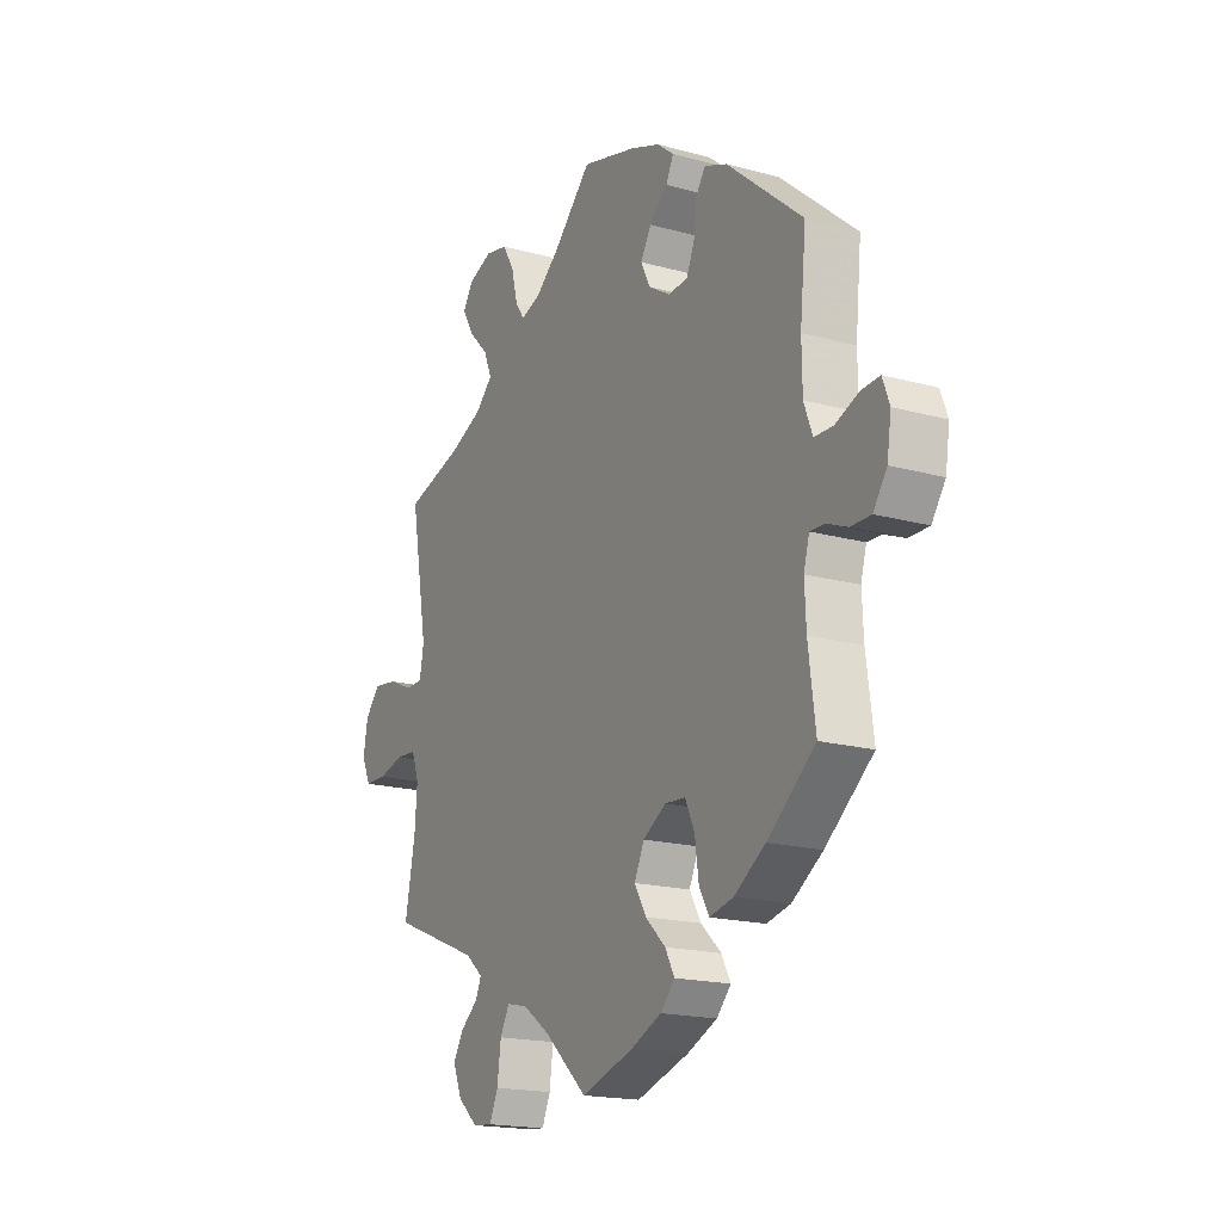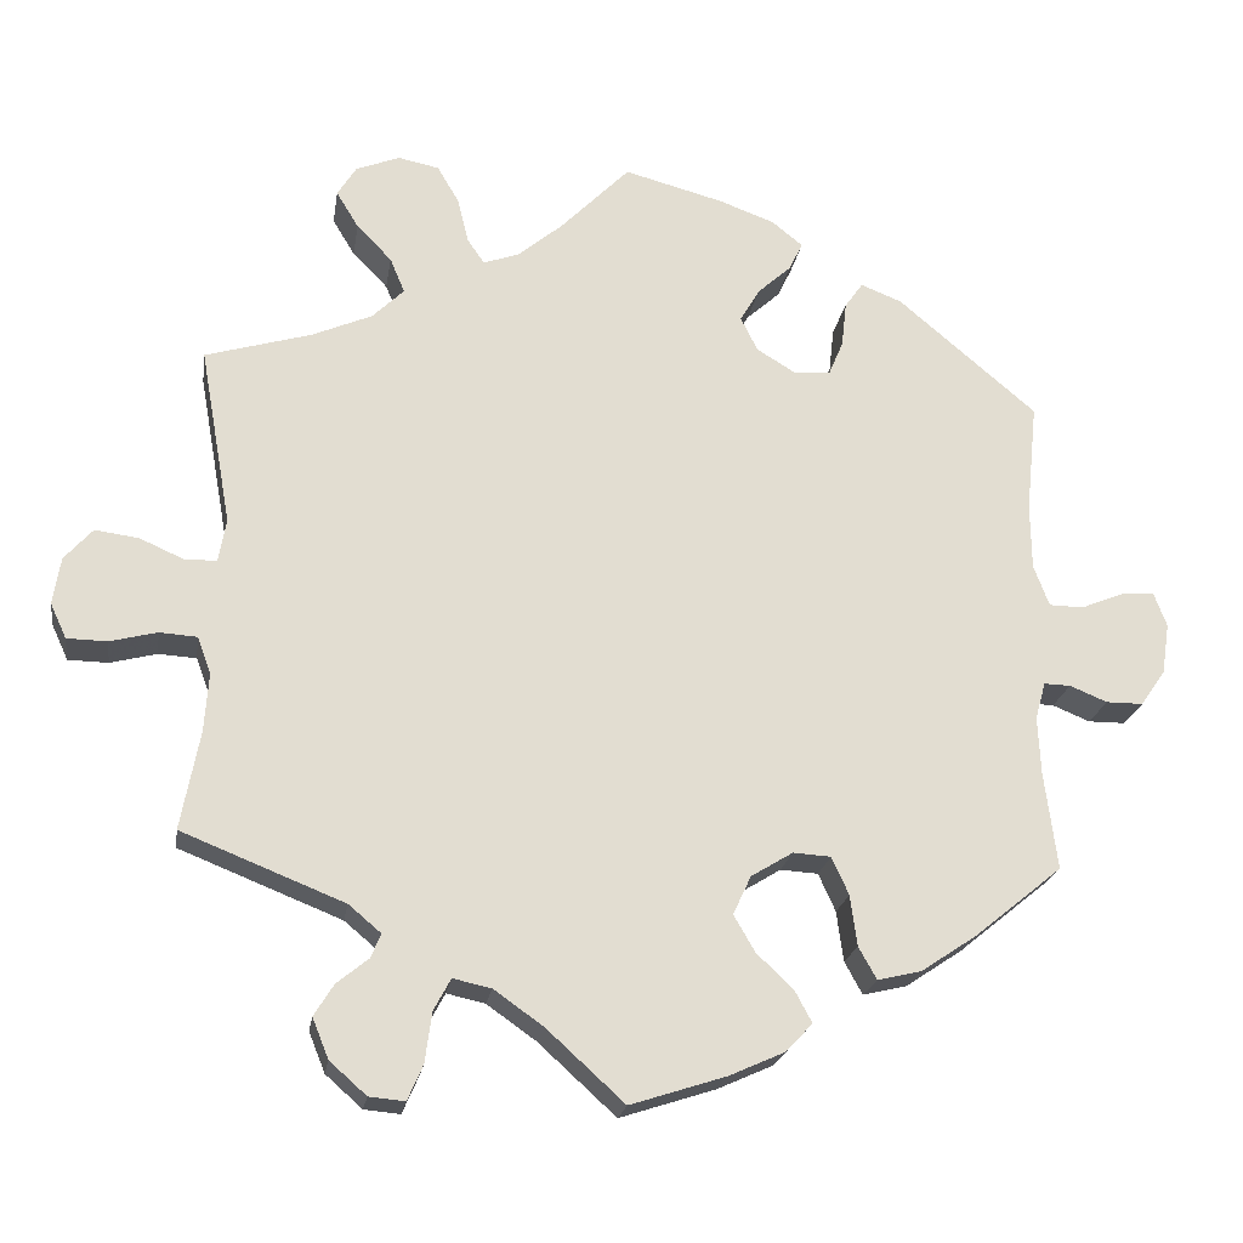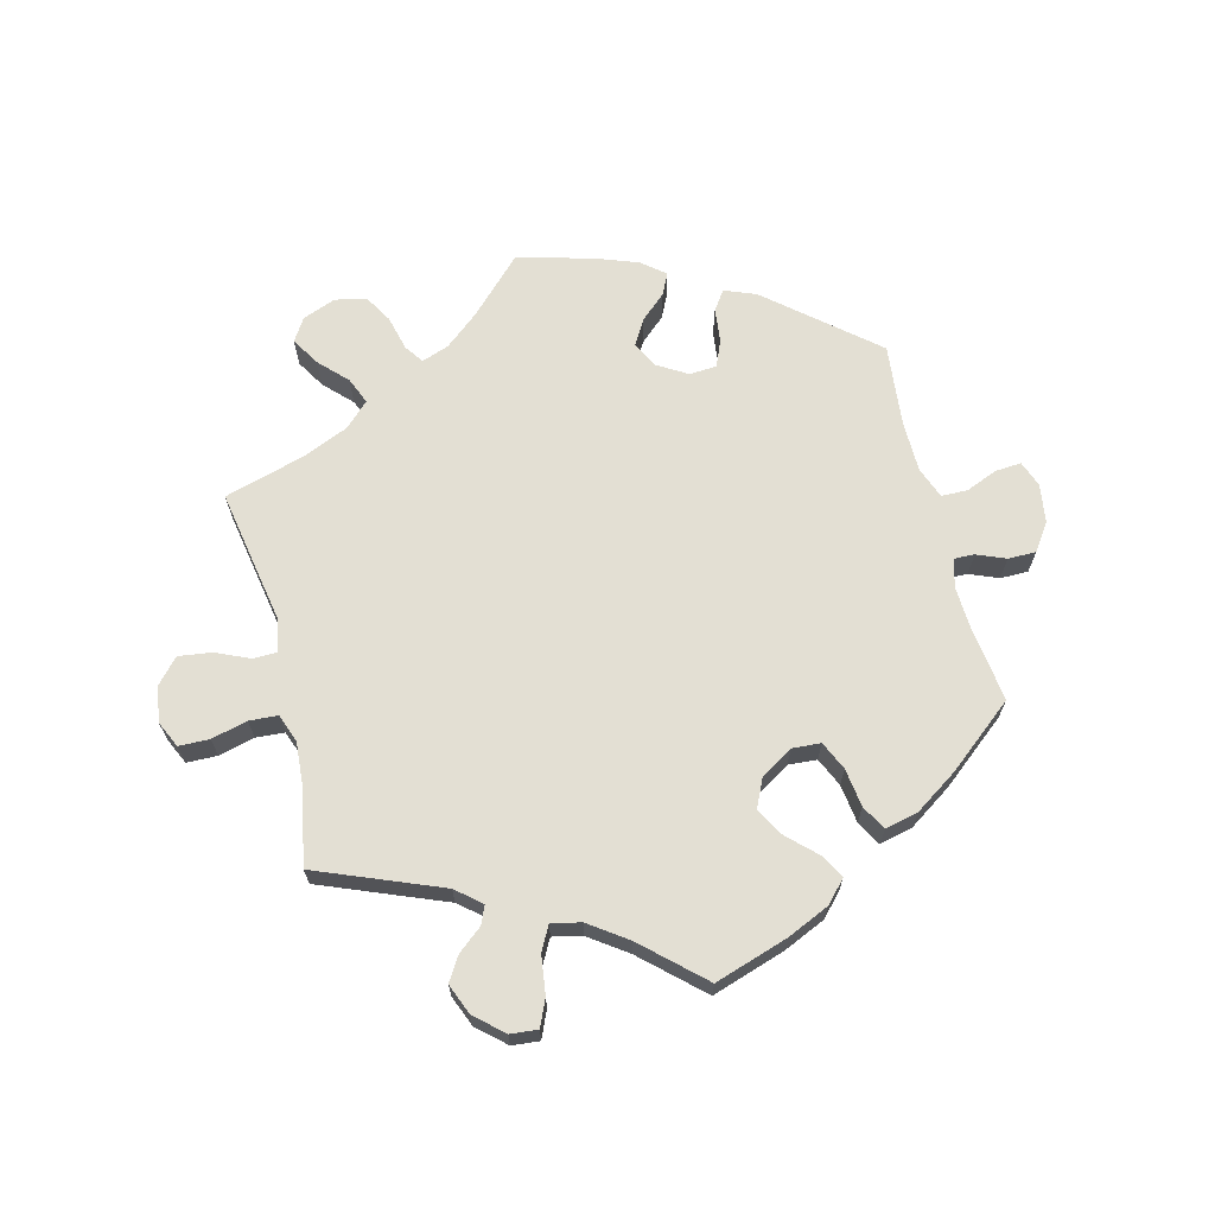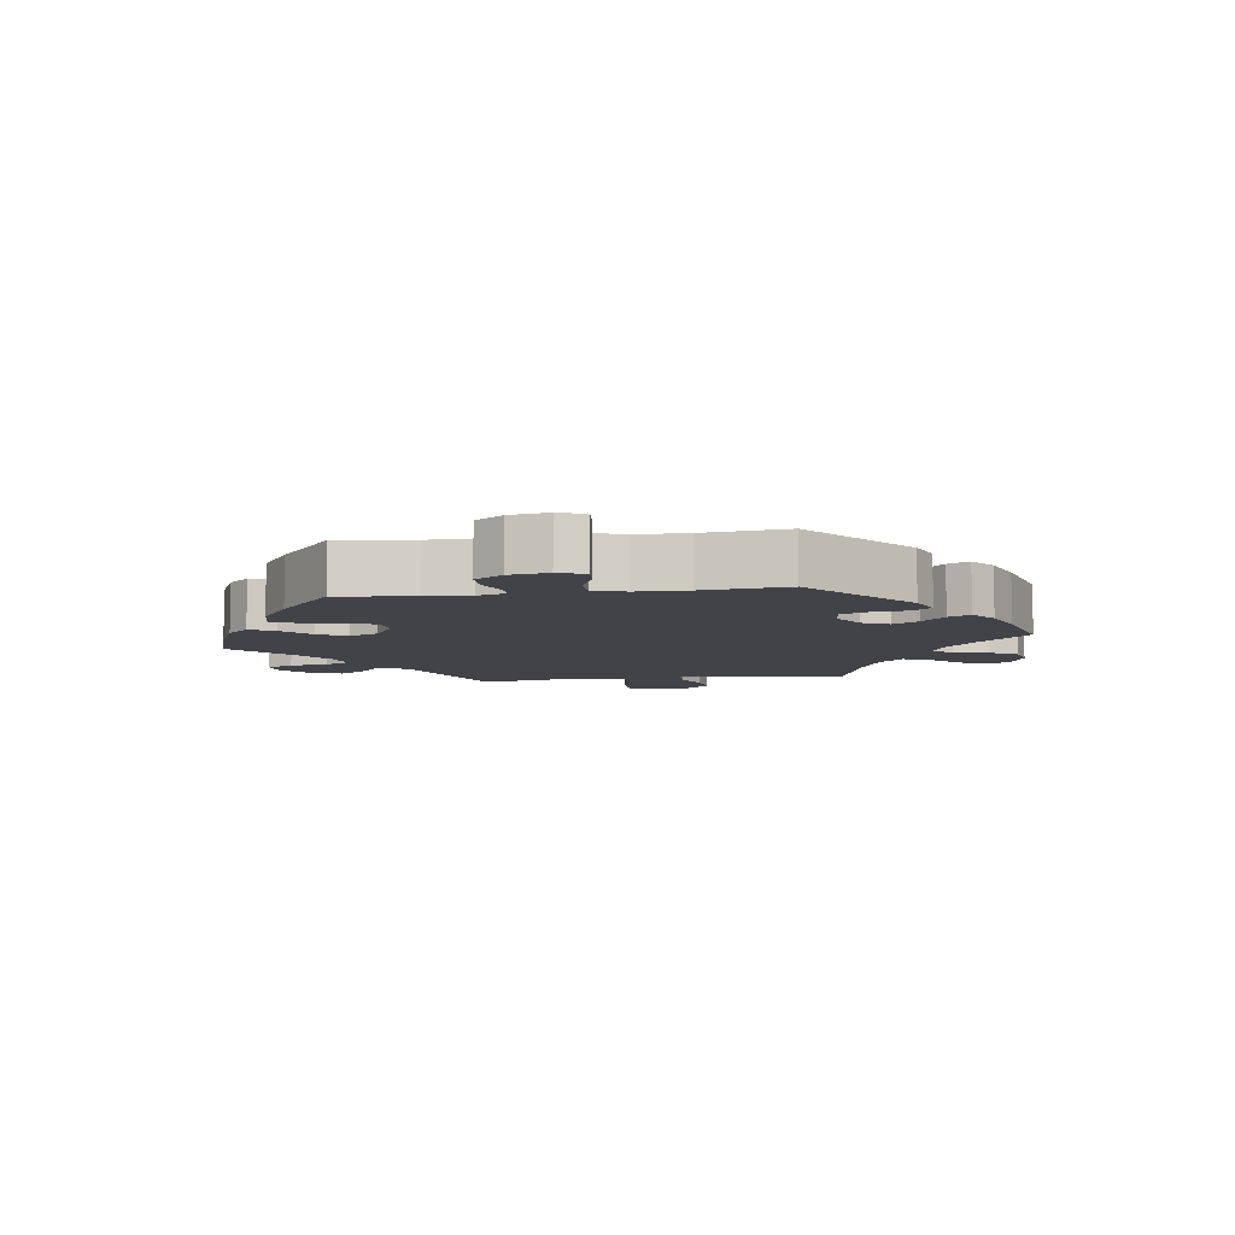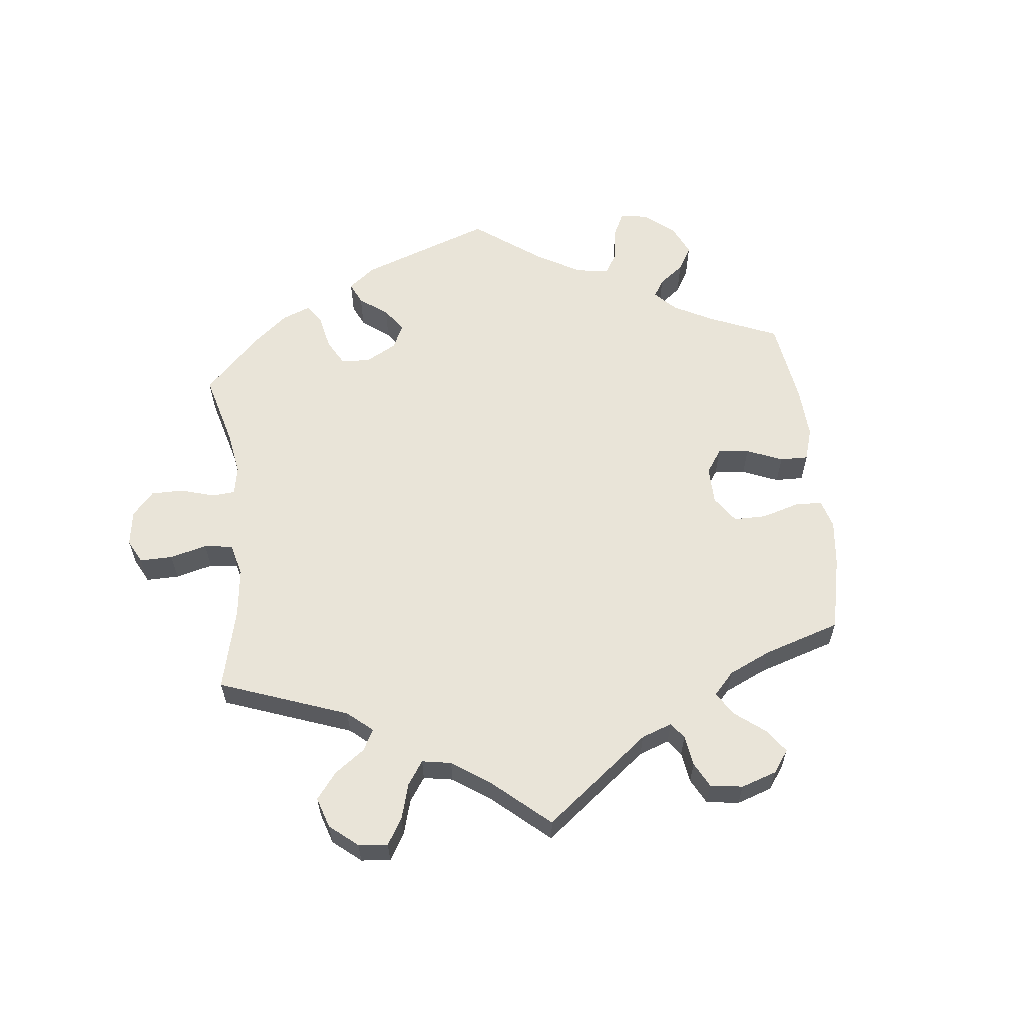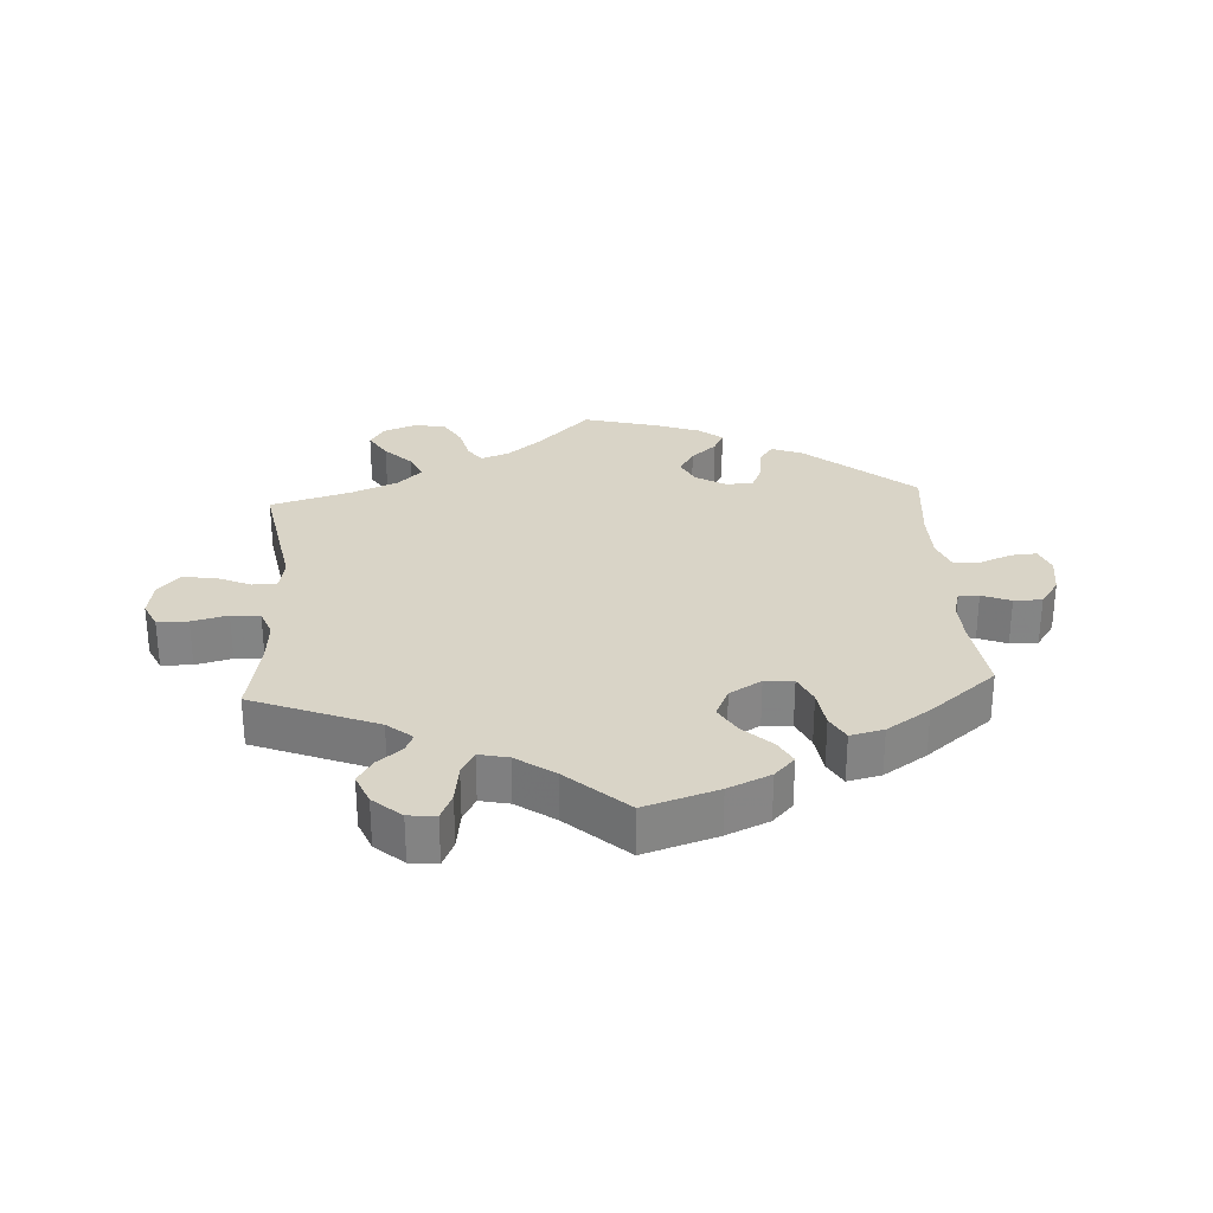
<metadata>
{"format":"obj","ext":"obj","renderer":"f3d","projection":"perspective","resolution":1024,"background":"white","views":[{"elev":-18.1,"azim":-118.2,"up":"+Z"},{"elev":-21.1,"azim":171.3,"up":"+Z"},{"elev":67.1,"azim":165.8,"up":"+Y"},{"elev":-7.6,"azim":-81.8,"up":"+Y"},{"elev":60.5,"azim":113.8,"up":"+Y"},{"elev":28.7,"azim":176.5,"up":"+Y"}]}
</metadata>
<code>
v 0.464 0.07 0.082
v 0.473 0.07 0.032
v 0.51 0.07 0.031
v 0.562 0.07 0.054
v 0.613 0.07 0.061
v 0.646 0.07 0.024
v 0.655 0.07 -0.031
v 0.636 0.07 -0.072
v 0.589 0.07 -0.073
v 0.534 0.07 -0.059
v 0.49 0.07 -0.062
v 0.474 0.07 -0.105
v 0.479 0.07 -0.174
v 0.501 0.07 -0.289
v 0.311 0.07 -0.365
v 0.273 0.07 -0.397
v 0.285 0.07 -0.425
v 0.322 0.07 -0.455
v 0.345 0.07 -0.492
v 0.326 0.07 -0.539
v 0.283 0.07 -0.577
v 0.241 0.07 -0.581
v 0.223 0.07 -0.54
v 0.215 0.07 -0.481
v 0.195 0.07 -0.444
v 0.15 0.07 -0.454
v 0.092 0.07 -0.495
v 0.001 0.07 -0.578
v -0.111 0.07 -0.542
v -0.176 0.07 -0.513
v -0.207 0.07 -0.48
v -0.187 0.07 -0.443
v -0.144 0.07 -0.402
v -0.119 0.07 -0.359
v -0.14 0.07 -0.314
v -0.189 0.07 -0.284
v -0.233 0.07 -0.287
v -0.253 0.07 -0.331
v -0.261 0.07 -0.39
v -0.282 0.07 -0.428
v -0.333 0.07 -0.416
v -0.399 0.07 -0.372
v -0.501 0.07 -0.289
v -0.486 0.07 -0.174
v -0.483 0.07 -0.107
v -0.495 0.07 -0.064
v -0.526 0.07 -0.065
v -0.57 0.07 -0.083
v -0.613 0.07 -0.083
v -0.642 0.07 -0.041
v -0.651 0.07 0.018
v -0.636 0.07 0.058
v -0.596 0.07 0.055
v -0.547 0.07 0.035
v -0.507 0.07 0.036
v -0.489 0.07 0.084
v -0.488 0.07 0.161
v -0.501 0.07 0.289
v -0.339 0.07 0.426
v -0.291 0.07 0.445
v -0.27 0.07 0.415
v -0.264 0.07 0.362
v -0.247 0.07 0.322
v -0.205 0.07 0.319
v -0.159 0.07 0.347
v -0.139 0.07 0.387
v -0.162 0.07 0.426
v -0.201 0.07 0.461
v -0.217 0.07 0.494
v -0.181 0.07 0.523
v -0.116 0.07 0.547
v 0 0.07 0.578
v 0.081 0.07 0.496
v 0.133 0.07 0.453
v 0.175 0.07 0.438
v 0.195 0.07 0.467
v 0.208 0.07 0.52
v 0.233 0.07 0.563
v 0.281 0.07 0.573
v 0.332 0.07 0.553
v 0.354 0.07 0.518
v 0.328 0.07 0.475
v 0.287 0.07 0.433
v 0.27 0.07 0.392
v 0.307 0.07 0.356
v 0.377 0.07 0.326
v 0.501 0.07 0.29
v 0.464 0 0.082
v 0.473 0 0.032
v 0.51 0 0.031
v 0.562 0 0.054
v 0.613 0 0.061
v 0.646 0 0.024
v 0.655 0 -0.031
v 0.636 0 -0.072
v 0.589 0 -0.073
v 0.534 0 -0.059
v 0.49 0 -0.062
v 0.474 0 -0.105
v 0.479 0 -0.174
v 0.501 0 -0.289
v 0.311 0 -0.365
v 0.273 0 -0.397
v 0.285 0 -0.425
v 0.322 0 -0.455
v 0.345 0 -0.492
v 0.326 0 -0.539
v 0.283 0 -0.577
v 0.241 0 -0.581
v 0.223 0 -0.54
v 0.215 0 -0.481
v 0.195 0 -0.444
v 0.15 0 -0.454
v 0.092 0 -0.495
v 0.001 0 -0.578
v -0.111 0 -0.542
v -0.176 0 -0.513
v -0.207 0 -0.48
v -0.187 0 -0.443
v -0.144 0 -0.402
v -0.119 0 -0.359
v -0.14 0 -0.314
v -0.189 0 -0.284
v -0.233 0 -0.287
v -0.253 0 -0.331
v -0.261 0 -0.39
v -0.282 0 -0.428
v -0.333 0 -0.416
v -0.399 0 -0.372
v -0.501 0 -0.289
v -0.486 0 -0.174
v -0.483 0 -0.107
v -0.495 0 -0.064
v -0.526 0 -0.065
v -0.57 0 -0.083
v -0.613 0 -0.083
v -0.642 0 -0.041
v -0.651 0 0.018
v -0.636 0 0.058
v -0.596 0 0.055
v -0.547 0 0.035
v -0.507 0 0.036
v -0.489 0 0.084
v -0.488 0 0.161
v -0.501 0 0.289
v -0.339 0 0.426
v -0.291 0 0.445
v -0.27 0 0.415
v -0.264 0 0.362
v -0.247 0 0.322
v -0.205 0 0.319
v -0.159 0 0.347
v -0.139 0 0.387
v -0.162 0 0.426
v -0.201 0 0.461
v -0.217 0 0.494
v -0.181 0 0.523
v -0.116 0 0.547
v 0 0 0.578
v 0.081 0 0.496
v 0.133 0 0.453
v 0.175 0 0.438
v 0.195 0 0.467
v 0.208 0 0.52
v 0.233 0 0.563
v 0.281 0 0.573
v 0.332 0 0.553
v 0.354 0 0.518
v 0.328 0 0.475
v 0.287 0 0.433
v 0.27 0 0.392
v 0.307 0 0.356
v 0.377 0 0.326
v 0.501 0 0.29
f 86 87 1
f 85 86 1 2
f 84 85 2
f 80 81 82 83
f 80 83 84
f 79 80 84
f 76 77 78 79
f 75 76 79 84
f 74 75 84 2
f 70 71 72 73
f 70 73 74 2
f 67 68 69 70
f 66 67 70 2
f 59 60 61 62
f 57 58 59 62
f 56 57 62 63
f 55 56 63 64
f 51 52 53 54
f 51 54 55
f 50 51 55
f 47 48 49 50
f 46 47 50 55
f 45 46 55 64
f 41 42 43 44
f 38 39 40 41
f 37 38 41 44
f 36 37 44 45
f 30 31 32 33
f 30 33 34
f 27 28 29 30
f 26 27 30 34
f 25 26 34 35
f 21 22 23 24
f 21 24 25
f 20 21 25
f 17 18 19 20
f 16 17 20 25
f 15 16 25 35
f 13 14 15 35
f 7 8 9 10
f 7 10 11
f 6 7 11
f 3 4 5 6
f 2 3 6 11
f 65 66 2 11
f 36 45 64 65
f 12 13 35 36
f 11 12 36 65
f 88 174 173
f 89 88 173 172
f 89 172 171
f 170 169 168 167
f 171 170 167
f 171 167 166
f 166 165 164 163
f 171 166 163 162
f 89 171 162 161
f 160 159 158 157
f 89 161 160 157
f 157 156 155 154
f 89 157 154 153
f 149 148 147 146
f 149 146 145 144
f 150 149 144 143
f 151 150 143 142
f 141 140 139 138
f 142 141 138
f 142 138 137
f 137 136 135 134
f 142 137 134 133
f 151 142 133 132
f 131 130 129 128
f 128 127 126 125
f 131 128 125 124
f 132 131 124 123
f 120 119 118 117
f 121 120 117
f 117 116 115 114
f 121 117 114 113
f 122 121 113 112
f 111 110 109 108
f 112 111 108
f 112 108 107
f 107 106 105 104
f 112 107 104 103
f 122 112 103 102
f 122 102 101 100
f 97 96 95 94
f 98 97 94
f 98 94 93
f 93 92 91 90
f 98 93 90 89
f 98 89 153 152
f 152 151 132 123
f 123 122 100 99
f 152 123 99 98
f 1 88 89 2
f 2 89 90 3
f 3 90 91 4
f 4 91 92 5
f 5 92 93 6
f 6 93 94 7
f 7 94 95 8
f 8 95 96 9
f 9 96 97 10
f 10 97 98 11
f 11 98 99 12
f 12 99 100 13
f 13 100 101 14
f 14 101 102 15
f 15 102 103 16
f 16 103 104 17
f 17 104 105 18
f 18 105 106 19
f 19 106 107 20
f 20 107 108 21
f 21 108 109 22
f 22 109 110 23
f 23 110 111 24
f 24 111 112 25
f 25 112 113 26
f 26 113 114 27
f 27 114 115 28
f 28 115 116 29
f 29 116 117 30
f 30 117 118 31
f 31 118 119 32
f 32 119 120 33
f 33 120 121 34
f 34 121 122 35
f 35 122 123 36
f 36 123 124 37
f 37 124 125 38
f 38 125 126 39
f 39 126 127 40
f 40 127 128 41
f 41 128 129 42
f 42 129 130 43
f 43 130 131 44
f 44 131 132 45
f 45 132 133 46
f 46 133 134 47
f 47 134 135 48
f 48 135 136 49
f 49 136 137 50
f 50 137 138 51
f 51 138 139 52
f 52 139 140 53
f 53 140 141 54
f 54 141 142 55
f 55 142 143 56
f 56 143 144 57
f 57 144 145 58
f 58 145 146 59
f 59 146 147 60
f 60 147 148 61
f 61 148 149 62
f 62 149 150 63
f 63 150 151 64
f 64 151 152 65
f 65 152 153 66
f 66 153 154 67
f 67 154 155 68
f 68 155 156 69
f 69 156 157 70
f 70 157 158 71
f 71 158 159 72
f 72 159 160 73
f 73 160 161 74
f 74 161 162 75
f 75 162 163 76
f 76 163 164 77
f 77 164 165 78
f 78 165 166 79
f 79 166 167 80
f 80 167 168 81
f 81 168 169 82
f 82 169 170 83
f 83 170 171 84
f 84 171 172 85
f 85 172 173 86
f 86 173 174 87
f 87 174 88 1

</code>
